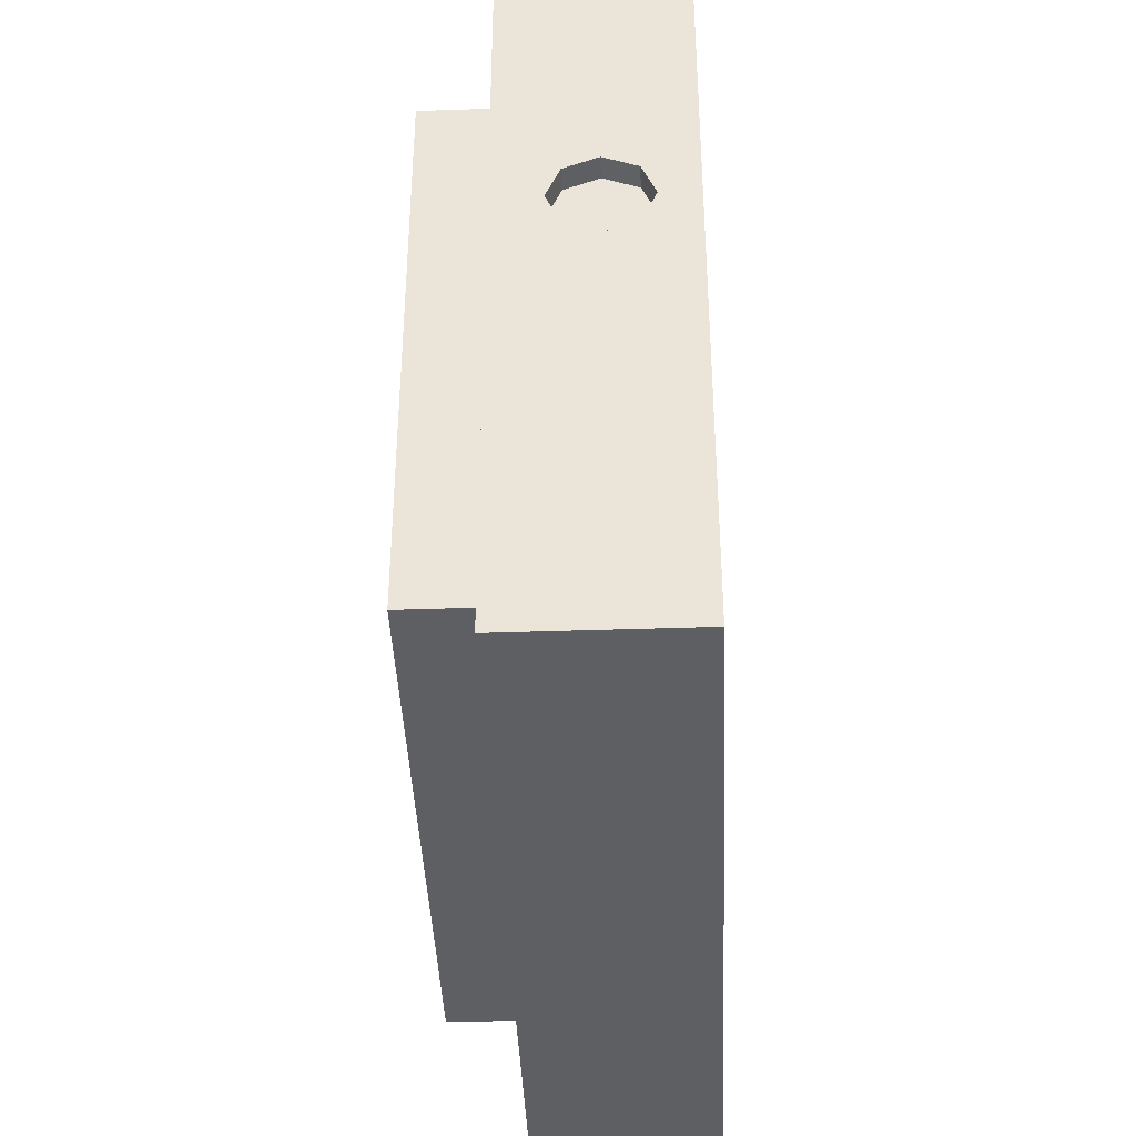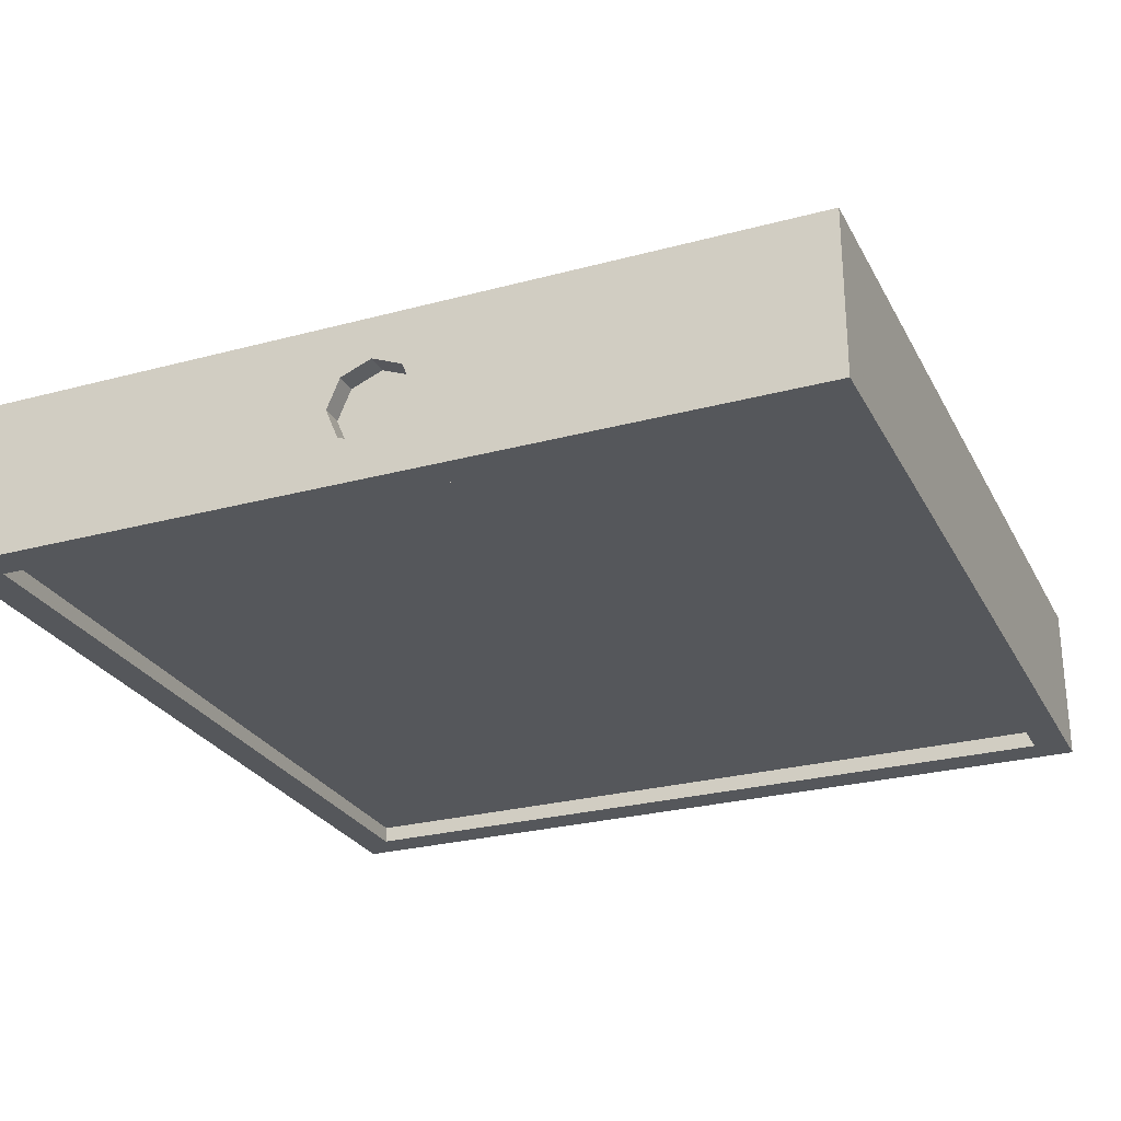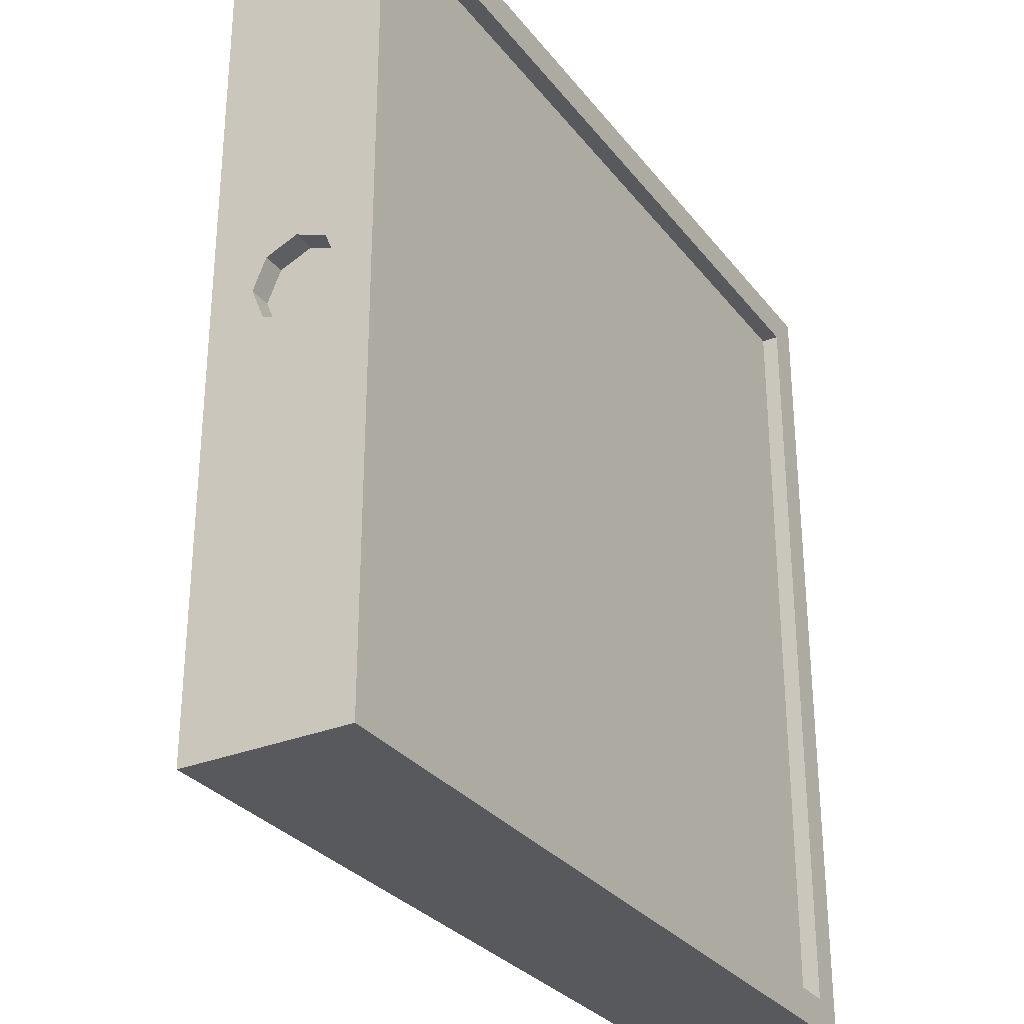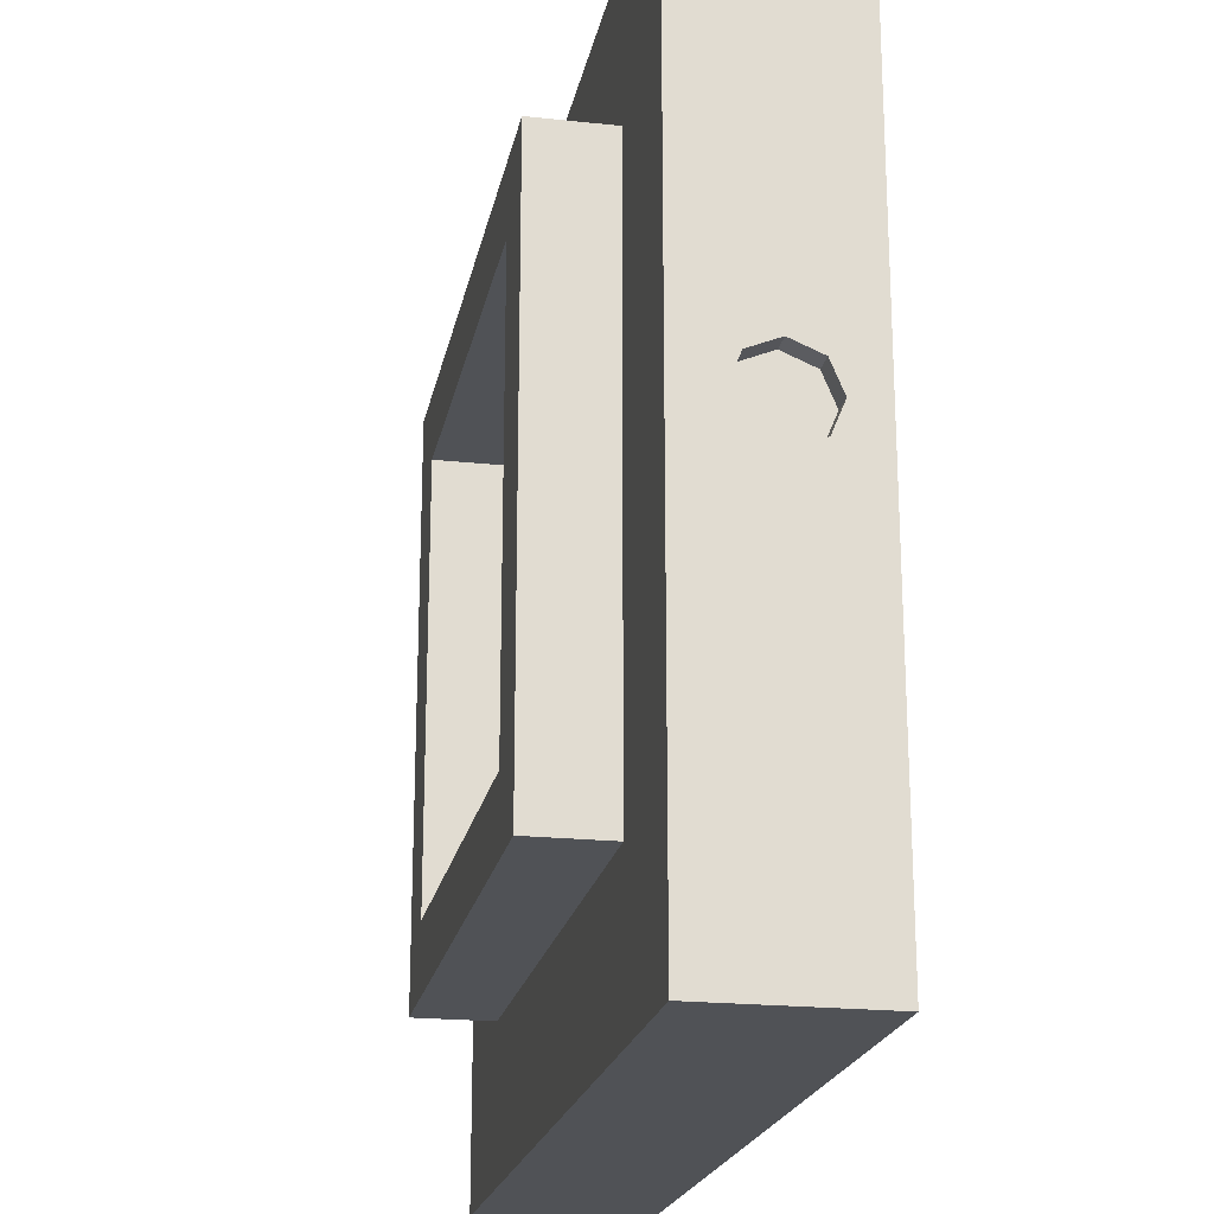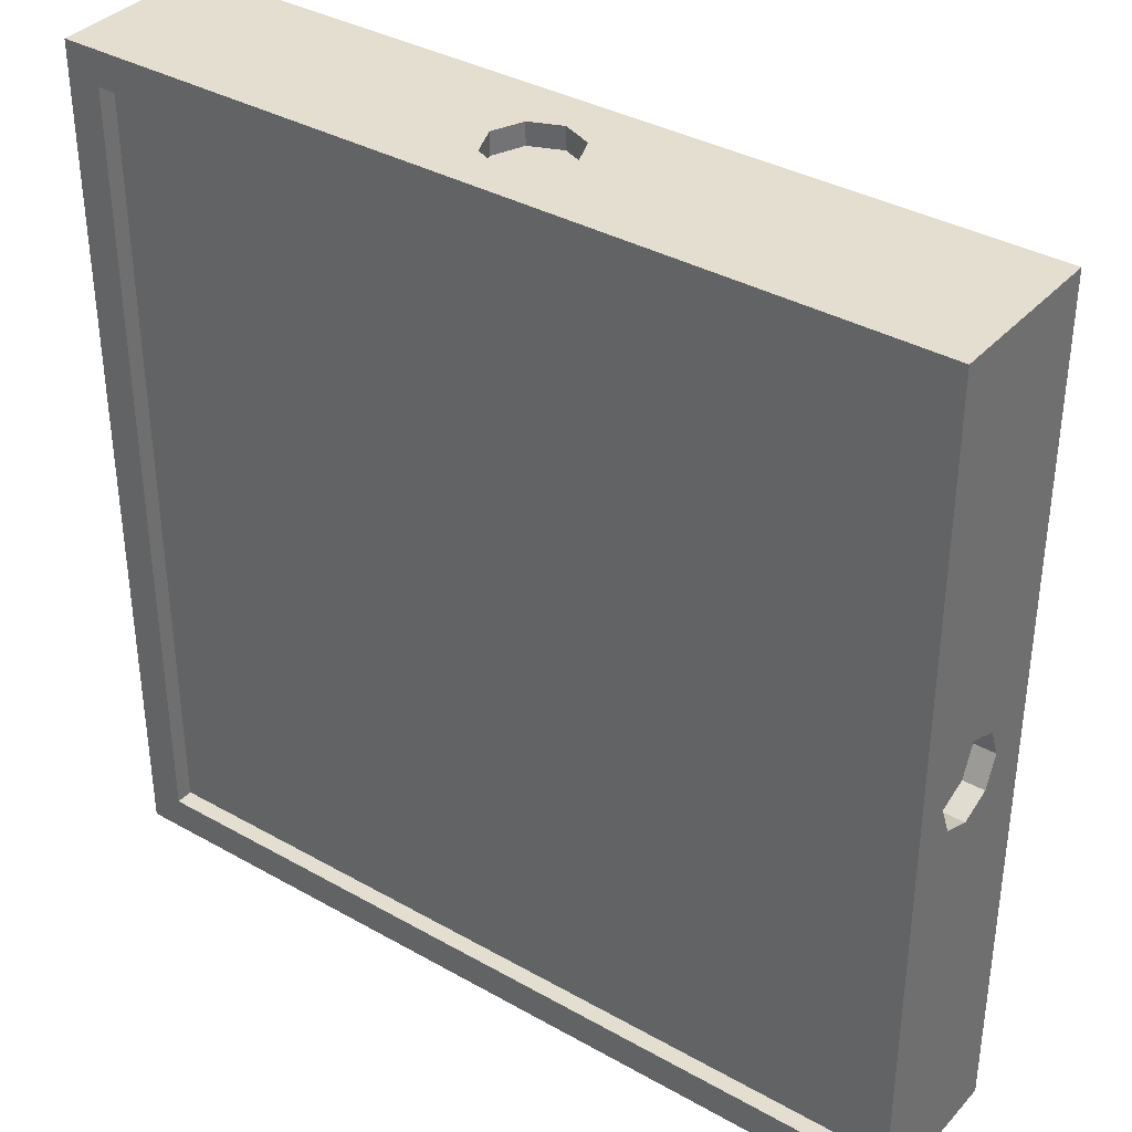
<metadata>
{"format":"obj","ext":"obj","renderer":"f3d","projection":"perspective","resolution":1024,"background":"white","views":[{"elev":-41.1,"azim":92.4,"up":"+Y"},{"elev":-26.7,"azim":-67.2,"up":"+Z"},{"elev":-30.2,"azim":120.6,"up":"+Y"},{"elev":-20.9,"azim":79.1,"up":"+Y"},{"elev":36.4,"azim":-143.7,"up":"+Y"}]}
</metadata>
<code>
v 0.25 0.25 0.05
v 0.25 0.025 0
v 0.25 0.25 -0.045
v 0.25 0.01768 0.01768
v 0.25 0 0.025
v 0.25 -0.01768 0.01768
v 0.25 -0.25 0.05
v 0.25 -0.025 0
v 0.25 0.01768 -0.01768
v 0.25 0 -0.025
v 0.25 -0.25 -0.045
v 0.25 -0.01768 -0.01768
v 0.165 0.165 0.05
v -0.165 0.165 0.05
v -0.25 0.25 0.05
v -0.165 -0.165 0.05
v 0.165 -0.165 0.05
v -0.25 -0.25 0.05
v 0.23 -0.23 -0.045
v -0.23 -0.23 -0.045
v -0.25 -0.25 -0.045
v -0.23 0.23 -0.045
v 0.23 0.23 -0.045
v -0.25 0.25 -0.045
v -0.25 0.025 0
v -0.25 0.01768 -0.01768
v -0.25 0 -0.025
v -0.25 -0.01768 -0.01768
v -0.25 -0.025 0
v -0.25 0.01768 0.01768
v -0.25 0 0.025
v -0.25 -0.01768 0.01768
v 0 0.25 0.025
v 0.01768 0.25 0.01768
v 0.025 0.25 0
v 0.01768 0.25 -0.01768
v 0 0.25 -0.025
v -0.01768 0.25 0.01768
v -0.025 0.25 0
v -0.01768 0.25 -0.01768
v 0.165 -0.165 0.09499
v 0.165 0.165 0.09499
v 0.125 0.125 0.09499
v -0.125 0.125 0.09499
v -0.165 0.165 0.09499
v -0.125 -0.125 0.09499
v 0.125 -0.125 0.09499
v -0.165 -0.165 0.09499
v -0.115 -0.055 0.03
v -0.09 -0.055 0.055
v -0.115 -0.055 0.055
v -0.09 -0.055 0.03
v -0.09 -0.08 0.03
v -0.115 -0.08 0.03
v -0.115 -0.08 0.055
v -0.09 -0.08 0.055
v -0.115 -0.009999 0.03
v -0.09 -0.009999 0.055
v -0.115 -0.009999 0.055
v -0.09 -0.009999 0.03
v -0.09 -0.035 0.03
v -0.115 -0.035 0.03
v -0.115 -0.035 0.055
v -0.09 -0.035 0.055
v -0.115 0.035 0.03
v -0.09 0.035 0.055
v -0.115 0.035 0.055
v -0.09 0.035 0.03
v -0.09 0.009999 0.03
v -0.115 0.009999 0.03
v -0.115 0.009999 0.055
v -0.09 0.009999 0.055
v -0.115 0.08 0.03
v -0.09 0.08 0.055
v -0.115 0.08 0.055
v -0.09 0.08 0.03
v -0.09 0.055 0.03
v -0.115 0.055 0.03
v -0.115 0.055 0.055
v -0.09 0.055 0.055
v 0.055 -0.115 0.055
v 0.055 -0.09 0.03
v 0.055 -0.09 0.055
v 0.055 -0.115 0.03
v 0.08 -0.115 0.03
v 0.08 -0.09 0.03
v 0.08 -0.09 0.055
v 0.08 -0.115 0.055
v 0.009999 -0.115 0.055
v 0.009999 -0.09 0.03
v 0.009999 -0.09 0.055
v 0.009999 -0.115 0.03
v 0.035 -0.115 0.03
v 0.035 -0.09 0.03
v 0.035 -0.09 0.055
v 0.035 -0.115 0.055
v -0.035 -0.115 0.055
v -0.035 -0.09 0.03
v -0.035 -0.09 0.055
v -0.035 -0.115 0.03
v -0.009999 -0.115 0.03
v -0.009999 -0.09 0.03
v -0.009999 -0.09 0.055
v -0.009999 -0.115 0.055
v -0.08 -0.115 0.055
v -0.08 -0.09 0.03
v -0.08 -0.09 0.055
v -0.08 -0.115 0.03
v -0.055 -0.115 0.03
v -0.055 -0.09 0.03
v -0.055 -0.09 0.055
v -0.055 -0.115 0.055
v 0.115 0.055 0.03
v 0.09 0.055 0.055
v 0.115 0.055 0.055
v 0.09 0.055 0.03
v 0.09 0.08 0.03
v 0.115 0.08 0.03
v 0.115 0.08 0.055
v 0.09 0.08 0.055
v 0.115 0.009999 0.03
v 0.09 0.009999 0.055
v 0.115 0.009999 0.055
v 0.09 0.009999 0.03
v 0.09 0.035 0.03
v 0.115 0.035 0.03
v 0.115 0.035 0.055
v 0.09 0.035 0.055
v 0.115 -0.035 0.03
v 0.09 -0.035 0.055
v 0.115 -0.035 0.055
v 0.09 -0.035 0.03
v 0.09 -0.009999 0.03
v 0.115 -0.009999 0.03
v 0.115 -0.009999 0.055
v 0.09 -0.009999 0.055
v 0.115 -0.08 0.03
v 0.09 -0.08 0.055
v 0.115 -0.08 0.055
v 0.09 -0.08 0.03
v 0.09 -0.055 0.03
v 0.115 -0.055 0.03
v 0.115 -0.055 0.055
v 0.09 -0.055 0.055
v -0.055 0.09 0.03
v -0.055 0.115 0.055
v -0.055 0.115 0.03
v -0.055 0.09 0.055
v -0.08 0.115 0.03
v -0.08 0.09 0.03
v -0.08 0.09 0.055
v -0.08 0.115 0.055
v -0.009999 0.09 0.03
v -0.009999 0.115 0.055
v -0.009999 0.115 0.03
v -0.009999 0.09 0.055
v -0.035 0.115 0.03
v -0.035 0.09 0.03
v -0.035 0.09 0.055
v -0.035 0.115 0.055
v 0.035 0.09 0.03
v 0.035 0.115 0.055
v 0.035 0.115 0.03
v 0.035 0.09 0.055
v 0.009999 0.115 0.03
v 0.009999 0.09 0.03
v 0.009999 0.09 0.055
v 0.009999 0.115 0.055
v 0.08 0.09 0.03
v 0.08 0.115 0.055
v 0.08 0.115 0.03
v 0.08 0.09 0.055
v 0.055 0.115 0.03
v 0.055 0.09 0.03
v 0.055 0.09 0.055
v 0.055 0.115 0.055
v 0.125 -0.125 0.055
v 0.125 0.125 0.055
v 0.06675 0.06175 0.055
v 0.07028 0.07028 0.055
v 0.07175 0.06675 0.055
v 0.06675 0.07175 0.055
v 0.06321 0.07028 0.055
v 0.06175 0.06675 0.055
v 0.07028 0.06321 0.055
v -0.125 0.125 0.055
v -0.125 -0.125 0.055
v 0.06321 0.06321 0.055
v 0.06175 0.06675 0.05
v 0.06321 0.06321 0.05
v 0.06675 0.07175 0.05
v 0.07028 0.07028 0.05
v 0.07175 0.06675 0.05
v 0.06675 0.06175 0.05
v 0.06321 0.07028 0.05
v 0.07028 0.06321 0.05
v 0.23 0.23 -0.035
v 0.23 -0.23 -0.035
v -0.23 -0.23 -0.035
v -0.23 0.23 -0.035
v 0 0.2375 0.025
v 0.01768 0.2375 0.01768
v 0.025 0.2375 0
v 0.01768 0.2375 -0.01768
v 0 0.2375 -0.025
v -0.025 0.2375 0
v -0.01768 0.2375 -0.01768
v -0.01768 0.2375 0.01768
v -0.2375 -0.01768 -0.01768
v -0.2375 -0.025 0
v -0.2375 0.01768 0.01768
v -0.2375 0 0.025
v -0.2375 0.025 0
v -0.2375 0.01768 -0.01768
v -0.2375 0 -0.025
v -0.2375 -0.01768 0.01768
v 0.2375 0 -0.025
v 0.2375 -0.01768 -0.01768
v 0.2375 0.01768 -0.01768
v 0.2375 0.025 0
v 0.2375 -0.01768 0.01768
v 0.2375 -0.025 0
v 0.2375 0 0.025
v 0.2375 0.01768 0.01768
f 1 2 3
f 1 4 2
f 1 5 4
f 6 7 8
f 5 7 6
f 7 5 1
f 9 3 2
f 10 3 9
f 11 8 7
f 8 11 12
f 10 11 3
f 12 11 10
f 1 13 7
f 1 14 13
f 14 15 16
f 15 14 1
f 17 7 13
f 16 7 17
f 16 18 7
f 18 16 15
f 11 19 3
f 11 20 19
f 20 21 22
f 21 20 11
f 23 3 19
f 22 3 23
f 22 24 3
f 24 22 21
f 24 25 15
f 24 26 25
f 24 27 26
f 28 21 29
f 27 21 28
f 21 27 24
f 30 15 25
f 31 15 30
f 18 29 21
f 29 18 32
f 31 18 15
f 32 18 31
f 1 33 15
f 1 34 33
f 1 35 34
f 3 35 1
f 35 3 36
f 36 3 37
f 38 15 33
f 39 15 38
f 24 39 40
f 24 40 37
f 39 24 15
f 24 37 3
f 21 7 18
f 7 21 11
f 41 13 42
f 13 41 17
f 42 43 41
f 42 44 43
f 44 45 46
f 45 44 42
f 47 41 43
f 46 41 47
f 46 48 41
f 48 46 45
f 16 45 14
f 45 16 48
f 13 45 42
f 45 13 14
f 16 41 48
f 41 16 17
f 49 50 51
f 50 49 52
f 49 53 52
f 53 49 54
f 53 55 56
f 55 53 54
f 55 49 51
f 49 55 54
f 53 50 52
f 50 53 56
f 57 58 59
f 58 57 60
f 57 61 60
f 61 57 62
f 61 63 64
f 63 61 62
f 63 57 59
f 57 63 62
f 61 58 60
f 58 61 64
f 65 66 67
f 66 65 68
f 65 69 68
f 69 65 70
f 69 71 72
f 71 69 70
f 71 65 67
f 65 71 70
f 69 66 68
f 66 69 72
f 73 74 75
f 74 73 76
f 73 77 76
f 77 73 78
f 77 79 80
f 79 77 78
f 79 73 75
f 73 79 78
f 77 74 76
f 74 77 80
f 81 82 83
f 82 81 84
f 82 85 86
f 85 82 84
f 85 87 86
f 87 85 88
f 85 81 88
f 81 85 84
f 82 87 83
f 87 82 86
f 89 90 91
f 90 89 92
f 90 93 94
f 93 90 92
f 93 95 94
f 95 93 96
f 93 89 96
f 89 93 92
f 90 95 91
f 95 90 94
f 97 98 99
f 98 97 100
f 98 101 102
f 101 98 100
f 101 103 102
f 103 101 104
f 101 97 104
f 97 101 100
f 98 103 99
f 103 98 102
f 105 106 107
f 106 105 108
f 106 109 110
f 109 106 108
f 109 111 110
f 111 109 112
f 109 105 112
f 105 109 108
f 106 111 107
f 111 106 110
f 113 114 115
f 114 113 116
f 117 113 118
f 113 117 116
f 117 119 120
f 119 117 118
f 113 119 118
f 119 113 115
f 114 117 120
f 117 114 116
f 121 122 123
f 122 121 124
f 125 121 126
f 121 125 124
f 125 127 128
f 127 125 126
f 121 127 126
f 127 121 123
f 122 125 128
f 125 122 124
f 129 130 131
f 130 129 132
f 133 129 134
f 129 133 132
f 133 135 136
f 135 133 134
f 129 135 134
f 135 129 131
f 130 133 136
f 133 130 132
f 137 138 139
f 138 137 140
f 141 137 142
f 137 141 140
f 141 143 144
f 143 141 142
f 137 143 142
f 143 137 139
f 138 141 144
f 141 138 140
f 145 146 147
f 146 145 148
f 149 145 147
f 145 149 150
f 151 149 152
f 149 151 150
f 149 146 152
f 146 149 147
f 145 151 148
f 151 145 150
f 153 154 155
f 154 153 156
f 157 153 155
f 153 157 158
f 159 157 160
f 157 159 158
f 157 154 160
f 154 157 155
f 153 159 156
f 159 153 158
f 161 162 163
f 162 161 164
f 165 161 163
f 161 165 166
f 167 165 168
f 165 167 166
f 165 162 168
f 162 165 163
f 161 167 164
f 167 161 166
f 169 170 171
f 170 169 172
f 173 169 171
f 169 173 174
f 175 173 176
f 173 175 174
f 173 170 176
f 170 173 171
f 169 175 172
f 175 169 174
f 177 43 178
f 43 177 47
f 63 50 64
f 50 63 51
f 71 58 72
f 58 71 59
f 79 66 80
f 66 79 67
f 80 148 151
f 72 148 66
f 159 103 156
f 103 159 99
f 167 95 164
f 95 167 91
f 128 179 122
f 120 180 181
f 172 182 180
f 175 182 172
f 183 175 184
f 182 175 183
f 130 143 131
f 143 130 144
f 122 135 123
f 135 122 136
f 114 127 115
f 127 114 128
f 115 178 119
f 170 119 178
f 180 120 172
f 120 181 114
f 185 114 181
f 179 114 185
f 114 179 128
f 136 87 130
f 172 120 170
f 119 170 120
f 178 176 170
f 164 175 176
f 175 164 83
f 164 176 162
f 178 162 176
f 178 168 162
f 156 167 168
f 167 156 91
f 156 168 154
f 178 154 168
f 186 154 178
f 148 159 160
f 159 148 99
f 148 160 146
f 154 186 160
f 160 186 146
f 74 151 152
f 58 111 72
f 151 74 80
f 152 75 74
f 186 79 75
f 79 186 67
f 67 186 71
f 71 186 59
f 187 59 186
f 59 187 63
f 63 187 51
f 152 186 75
f 146 186 152
f 127 178 115
f 123 178 127
f 178 123 177
f 135 177 123
f 131 177 135
f 143 177 131
f 139 177 143
f 88 139 138
f 130 87 144
f 144 87 138
f 88 138 87
f 139 88 177
f 81 177 88
f 95 83 164
f 83 95 81
f 96 81 95
f 96 177 81
f 89 177 96
f 103 91 156
f 91 103 89
f 104 89 103
f 104 177 89
f 187 104 97
f 111 99 148
f 99 111 97
f 112 97 111
f 187 97 112
f 187 112 105
f 148 80 66
f 148 72 111
f 64 111 58
f 50 111 64
f 111 50 107
f 56 107 50
f 107 56 105
f 55 105 56
f 104 187 177
f 55 187 105
f 51 187 55
f 188 122 179
f 122 188 136
f 136 188 83
f 83 188 184
f 83 184 175
f 136 83 87
f 46 186 44
f 186 46 187
f 186 43 44
f 43 186 178
f 177 46 47
f 46 177 187
f 188 189 184
f 189 188 190
f 191 180 182
f 180 191 192
f 193 180 192
f 180 193 181
f 194 188 179
f 188 194 190
f 184 195 183
f 195 184 189
f 192 196 193
f 191 196 192
f 191 194 196
f 195 194 191
f 195 190 194
f 190 195 189
f 195 182 183
f 182 195 191
f 196 181 193
f 181 196 185
f 196 179 185
f 179 196 194
f 19 197 23
f 197 19 198
f 199 197 198
f 197 199 200
f 199 22 200
f 22 199 20
f 22 197 200
f 197 22 23
f 19 199 198
f 199 19 20
f 201 34 202
f 34 201 33
f 203 34 35
f 34 203 202
f 37 204 36
f 204 37 205
f 204 35 36
f 35 204 203
f 206 40 39
f 40 206 207
f 40 205 37
f 205 40 207
f 208 33 201
f 33 208 38
f 208 39 38
f 39 208 206
f 202 208 201
f 203 208 202
f 203 206 208
f 204 206 203
f 204 207 206
f 207 204 205
f 209 29 210
f 29 209 28
f 31 211 212
f 211 31 30
f 25 211 30
f 211 25 213
f 26 213 25
f 213 26 214
f 27 209 215
f 209 27 28
f 32 212 216
f 212 32 31
f 210 32 216
f 32 210 29
f 26 215 214
f 215 26 27
f 214 211 213
f 215 211 214
f 215 212 211
f 209 212 215
f 209 216 212
f 216 209 210
f 217 12 10
f 12 217 218
f 219 2 220
f 2 219 9
f 8 221 6
f 221 8 222
f 221 5 6
f 5 221 223
f 220 4 224
f 4 220 2
f 219 10 9
f 10 219 217
f 12 222 8
f 222 12 218
f 224 219 220
f 223 219 224
f 223 217 219
f 221 217 223
f 221 218 217
f 218 221 222
f 223 4 5
f 4 223 224

</code>
